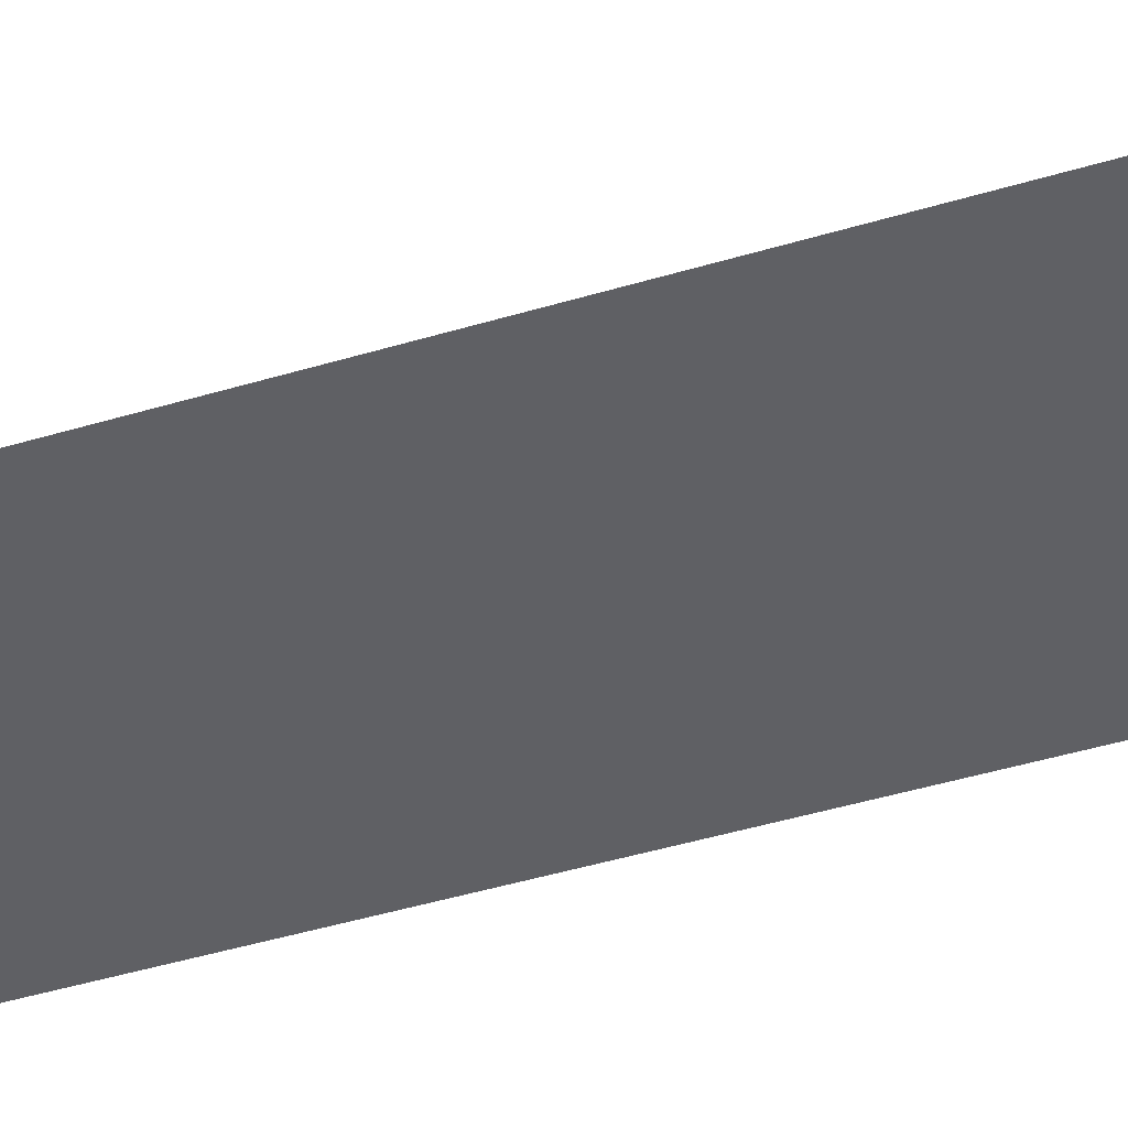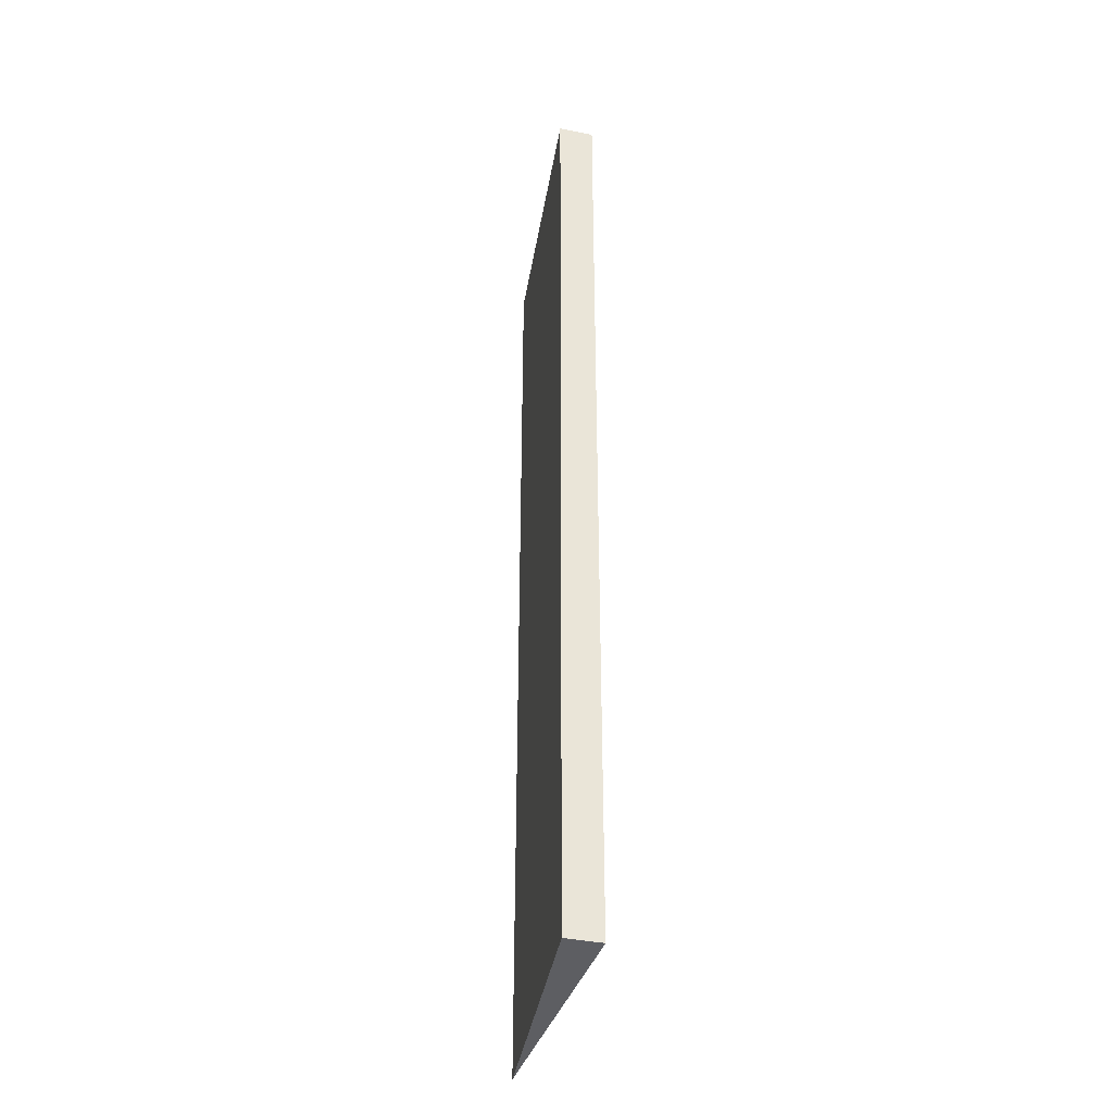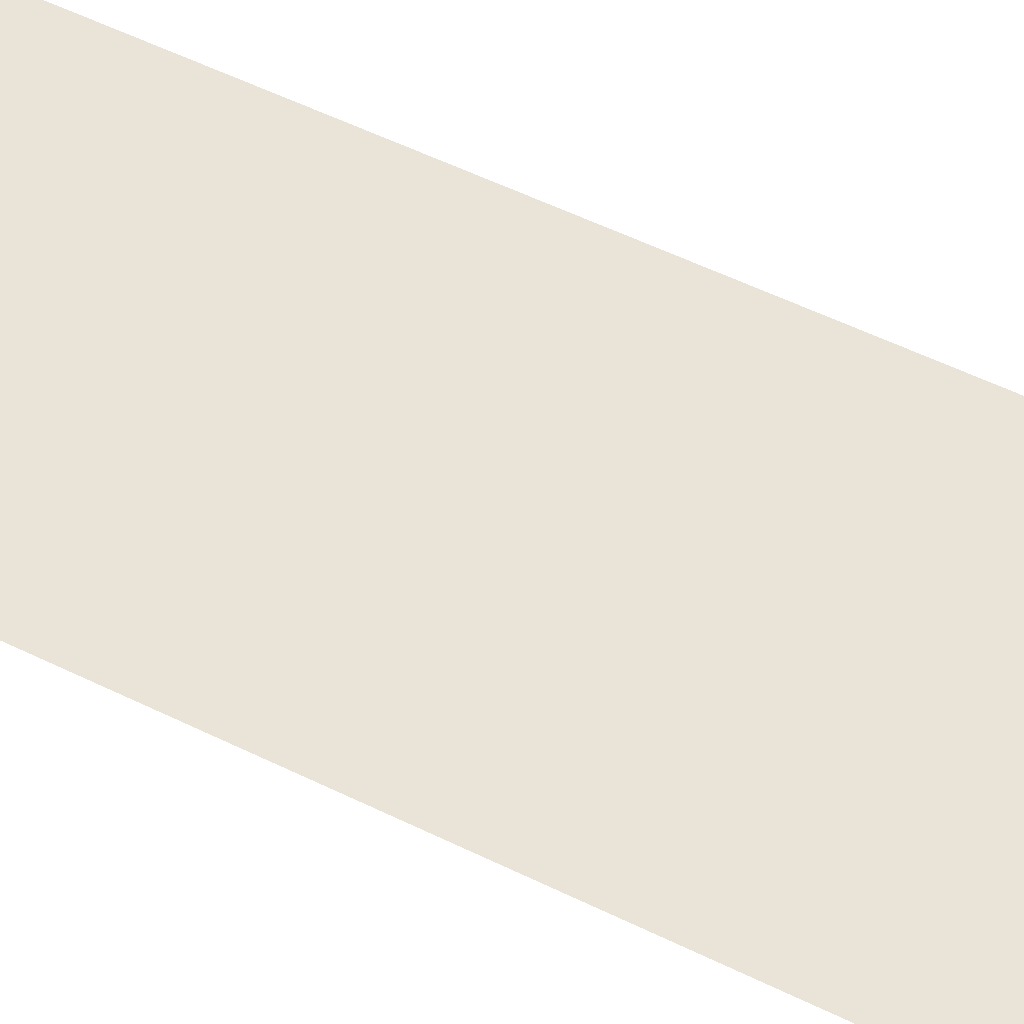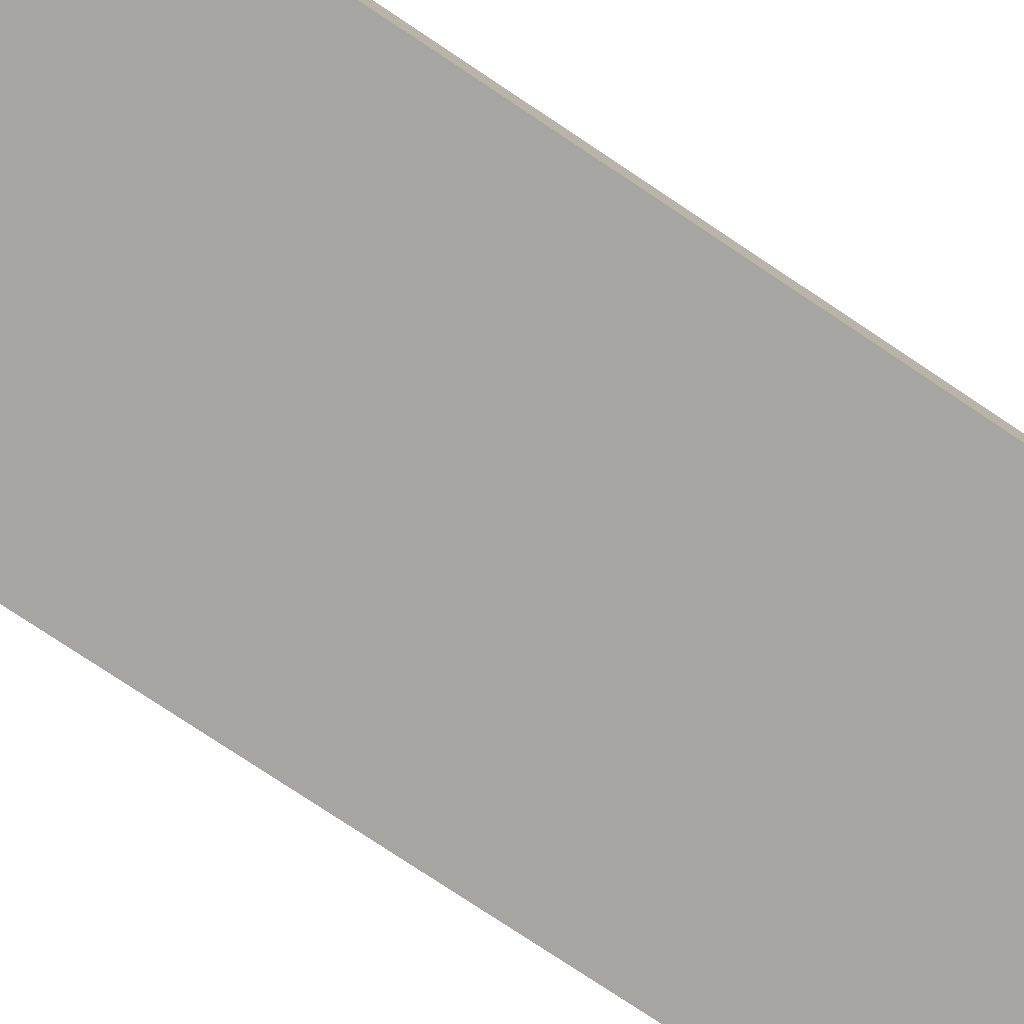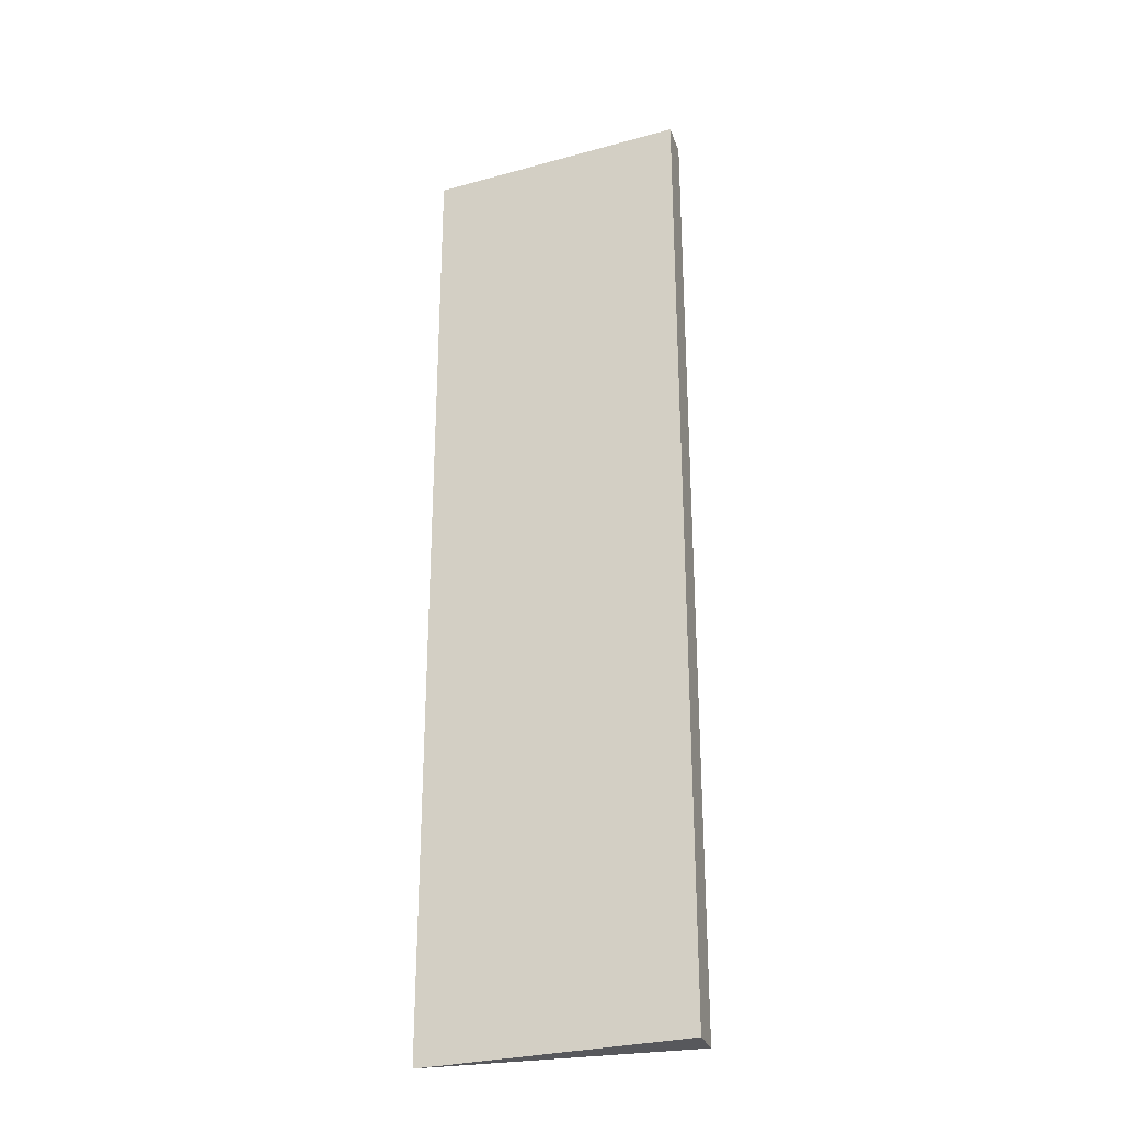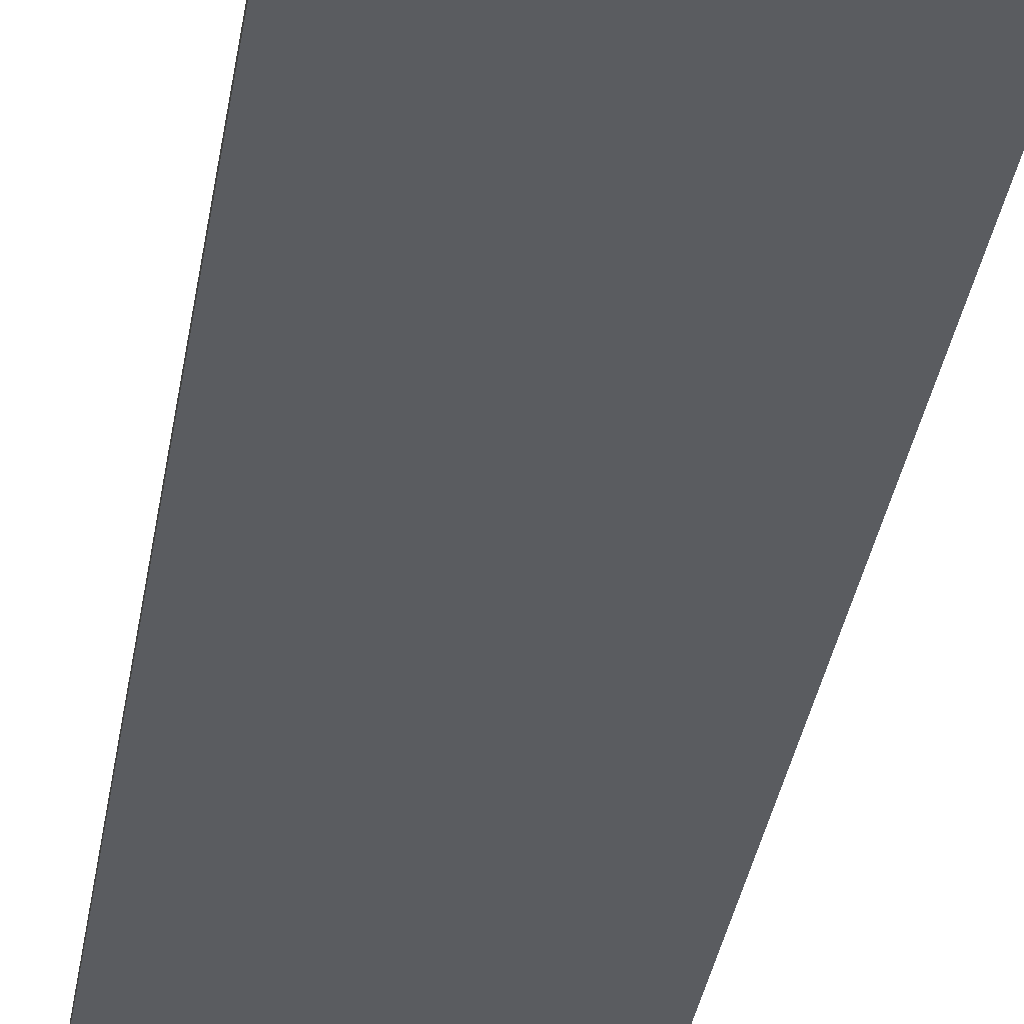
<metadata>
{"format":"obj","ext":"obj","renderer":"f3d","projection":"perspective","resolution":1024,"background":"white","views":[{"elev":-43.4,"azim":-70.2,"up":"+Y"},{"elev":-38.7,"azim":80.7,"up":"+Z"},{"elev":51.2,"azim":-61.4,"up":"+Y"},{"elev":-73.8,"azim":55.9,"up":"+Y"},{"elev":-28.8,"azim":22.3,"up":"+Z"},{"elev":-34.0,"azim":171.3,"up":"+Y"}]}
</metadata>
<code>
v 3.495 10.8 -5.5
v 3.53 10.4 -5.5
v 0.5303 10.4 -5.5
v 3.53 10.4 -5.5
v 3.53 10.4 5.5
v 0.5303 10.4 5.5
v 0.5303 10.4 -5.5
v 0.5303 10.4 -5.5
v 0.5303 10.4 5.5
v 3.495 10.8 5.5
v 3.495 10.8 -5.5
v 3.495 10.8 -5.5
v 3.495 10.8 5.5
v 3.53 10.4 5.5
v 3.53 10.4 -5.5
v 3.53 10.4 5.5
v 3.495 10.8 5.5
v 0.5303 10.4 5.5
g 1a74d15e-e314-11ea-800f-54bf646e7e1f
f 1 2 3
g 1a74f866-e314-11ea-9d0c-54bf646e7e1f
f 5 6 4
f 4 6 7
g 1a751f6e-e314-11ea-a081-54bf646e7e1f
f 9 10 8
f 8 10 11
g 1a754670-e314-11ea-9dc0-54bf646e7e1f
f 13 14 12
f 12 14 15
g 1a7594b4-e314-11ea-908a-54bf646e7e1f
f 16 17 18

</code>
